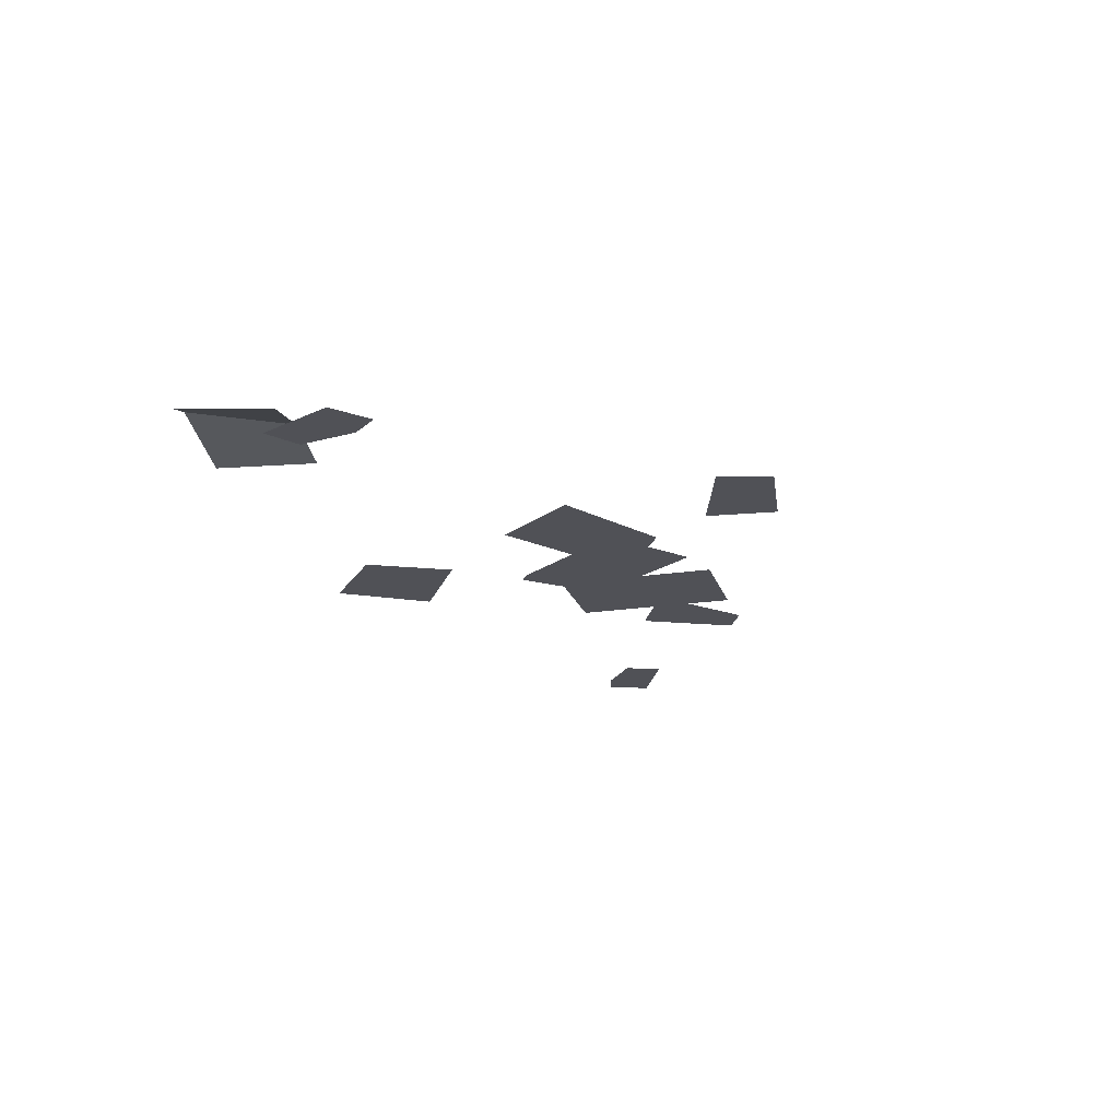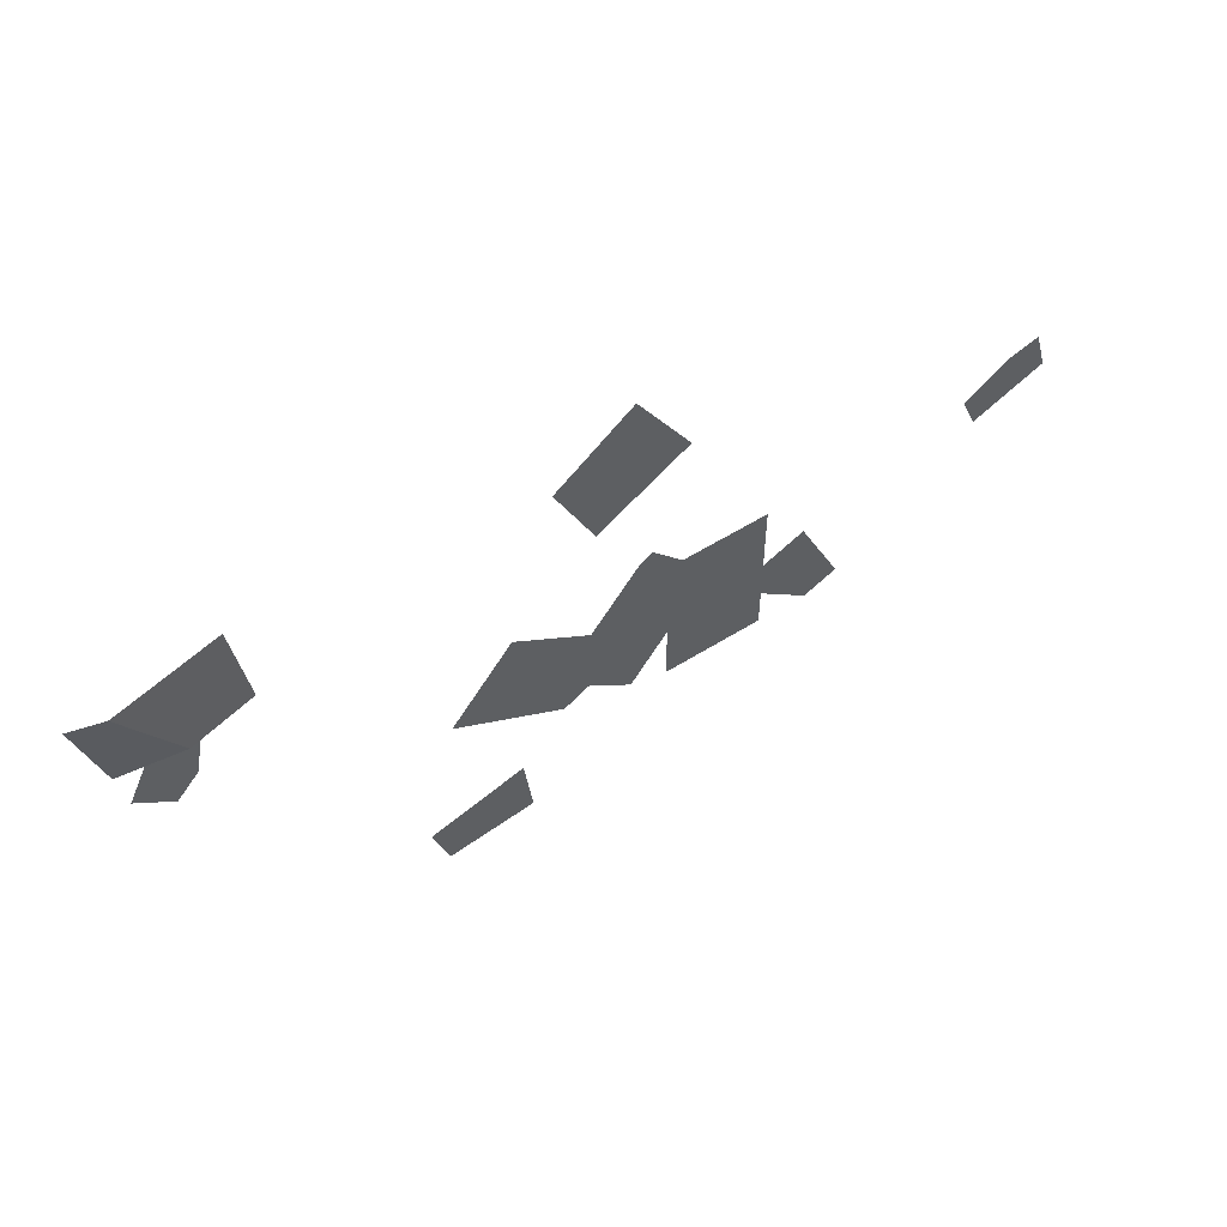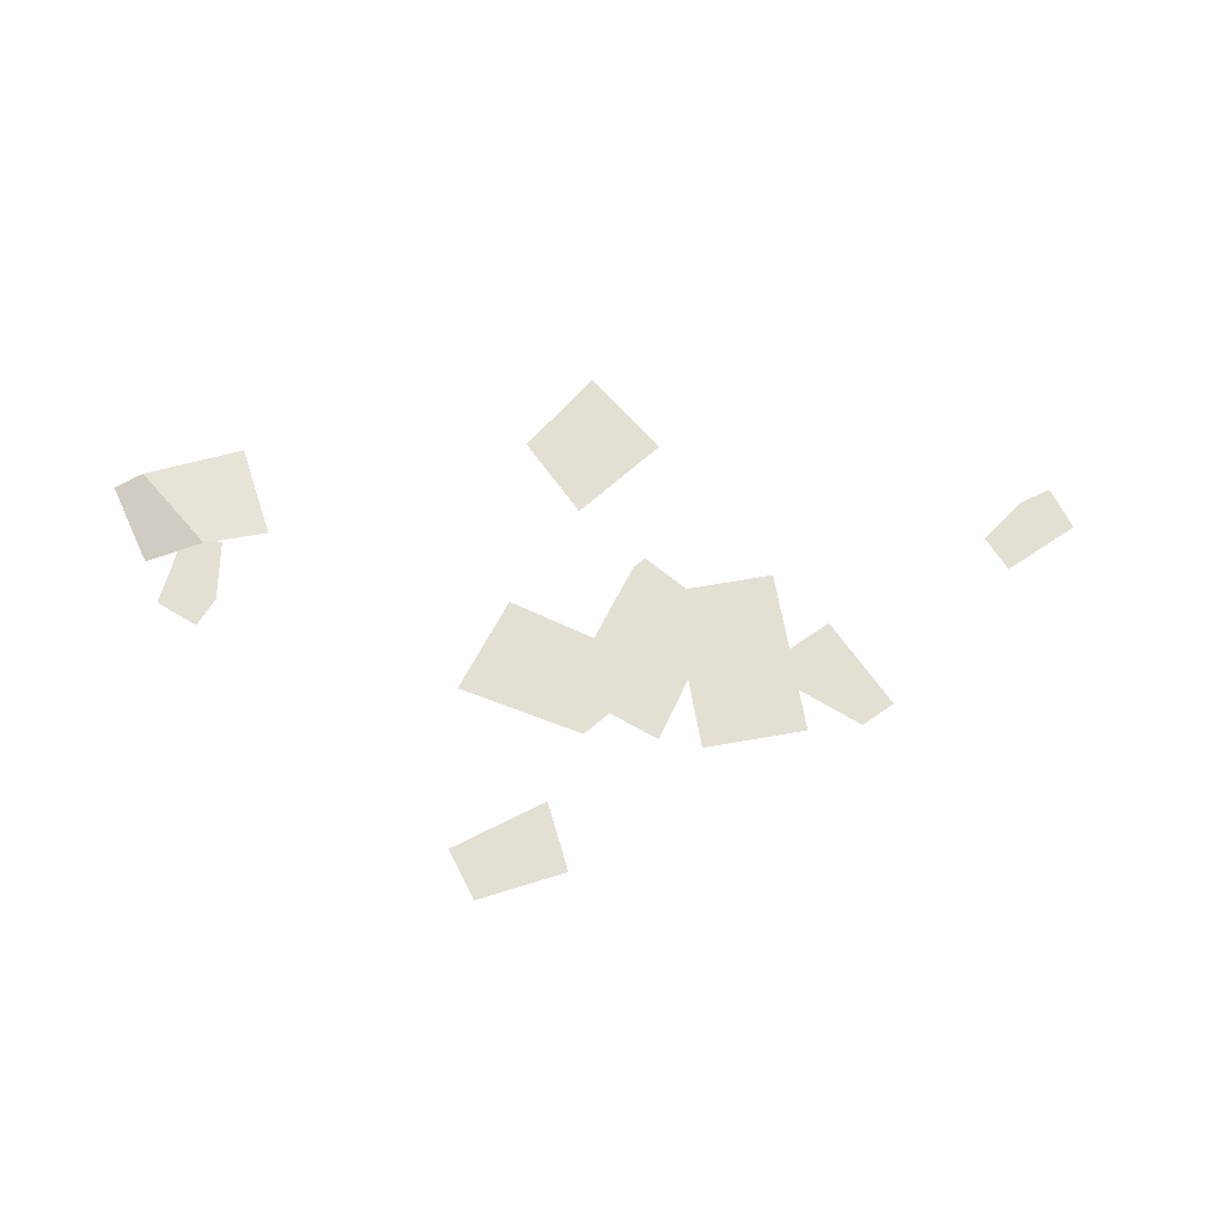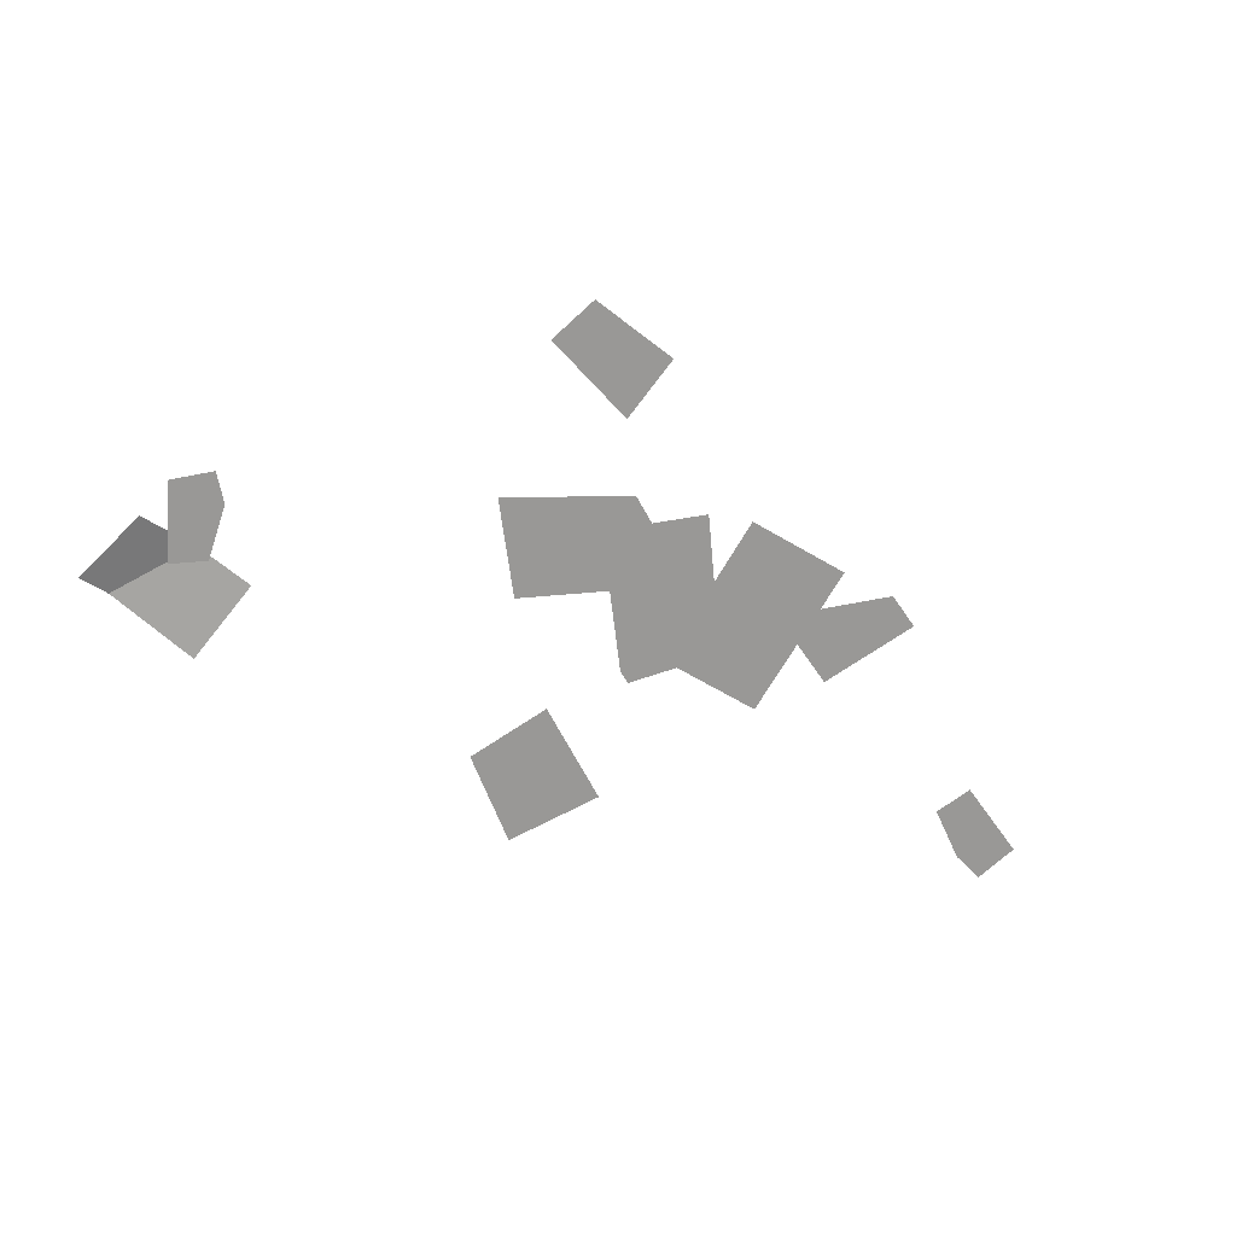
<metadata>
{"format":"obj","ext":"obj","renderer":"f3d","projection":"perspective","resolution":1024,"background":"white","views":[{"elev":-20.5,"azim":105.6,"up":"+Y"},{"elev":56.0,"azim":146.6,"up":"+Z"},{"elev":66.9,"azim":170.1,"up":"+Y"},{"elev":-68.6,"azim":149.9,"up":"+Y"}]}
</metadata>
<code>
g SM_Prop_Rubbish_Papers_01
v -0.2112 0.009074 -0.05834
v -0.07644 0.009074 0.0964
v -0.03805 0.009074 -0.2464
v 0.1059 0.009074 -0.1273
v -0.1282 0.009074 -0.1189
v -0.05355 0.009074 0.08401
v -0.2965 0.006128 0.02642
v -0.1097 0.006128 0.02642
v -0.2965 0.006128 -0.2738
v -0.1097 0.006128 -0.2738
v 0.1767 0.006128 0.05611
v 0.2911 0.006128 -0.09159
v -0.07259 0.006128 -0.1181
v 0.08811 0.006128 -0.2134
v -0.4552 0.004458 -0.2505
v -0.3755 0.004458 -0.08143
v -0.3927 0.004458 -0.2799
v -0.2387 0.004458 -0.1459
v 0.3483 0.006128 -0.3782
v 0.1697 0.006128 -0.3233
v 0.3187 0.006128 -0.4745
v 0.1546 0.006128 -0.4531
v 0.0973 0.006128 0.3625
v 0.02469 0.006128 0.2112
v -0.04422 0.006128 0.4745
v -0.1427 0.006128 0.3157
v 0.852 0.006128 0.4038
v 0.8094 0.006128 0.2462
v 0.611 0.006128 0.4397
v 0.5849 0.006128 0.2648
v 0.7944 0.02651 0.4124
v 0.7 0.02651 0.2553
v 0.7311 0.004065 0.1073
v 0.6695 0.004065 0.2601
v 0.6912 0.004065 0.1529
v 0.7293 0.004065 0.3014
v 0.7951 0.004065 0.163
v -0.828 0.004065 0.108
v -0.6879 0.004065 0.03268
v -0.7698 0.004065 0.09102
v -0.716 0.004065 -0.03427
v -0.852 0.004065 0.02661
v 0.7944 0.02651 0.4124
v 0.7 0.02651 0.2553
g SM_Prop_Rubbish_Papers_01_0
f 2 6 1
f 6 5 1
f 6 4 5
f 4 3 5
f 10 9 7
f 8 10 7
f 14 13 11
f 12 14 11
f 18 17 15
f 16 18 15
f 20 19 21
f 22 20 21
f 26 25 23
f 24 26 23
f 32 31 27
f 28 32 27
f 30 29 43
f 44 30 43
f 37 33 35
f 35 34 37
f 34 36 37
f 39 41 42
f 42 38 39
f 38 40 39

</code>
